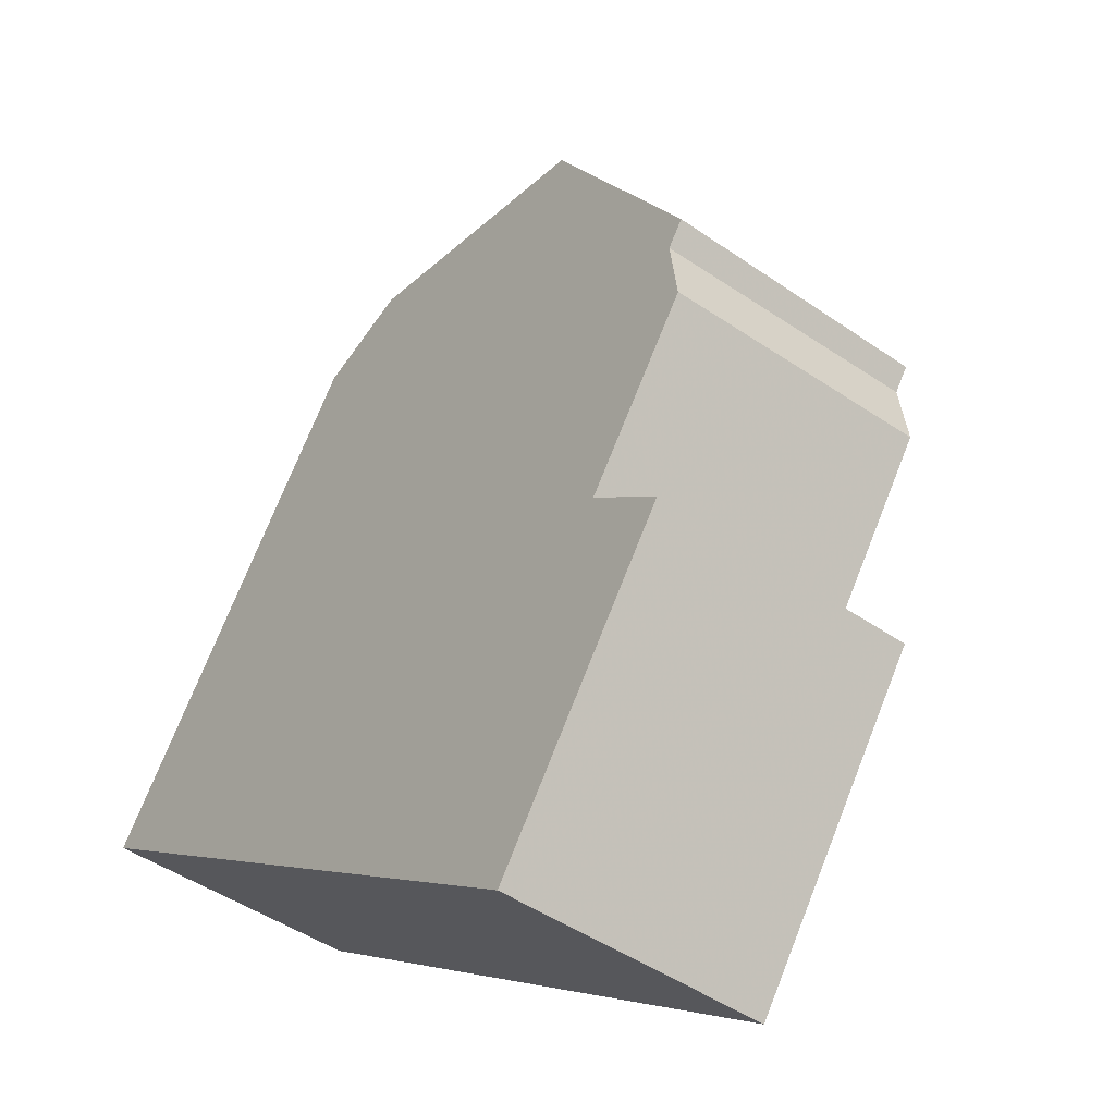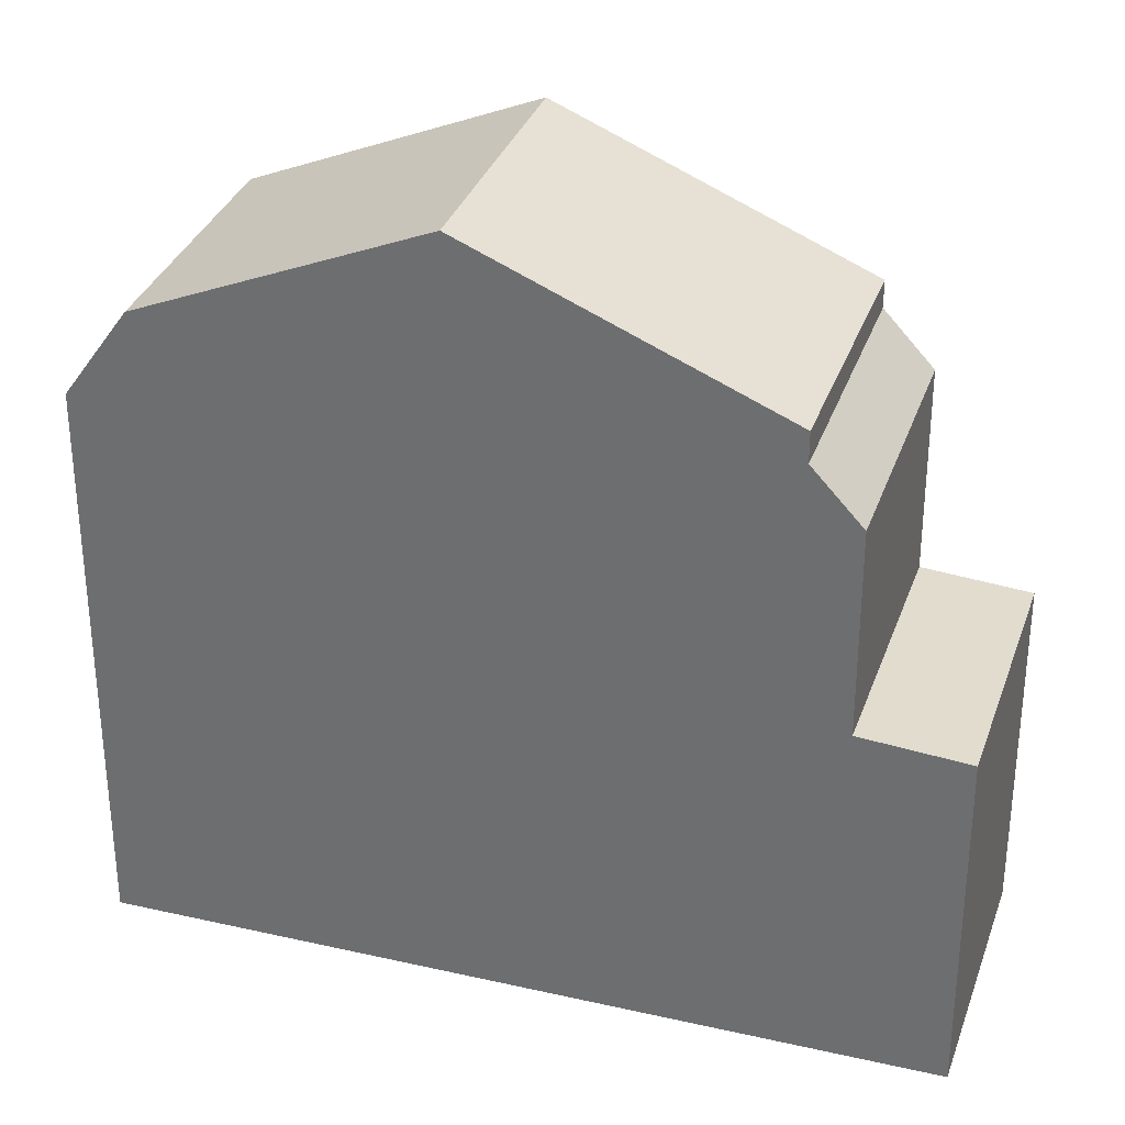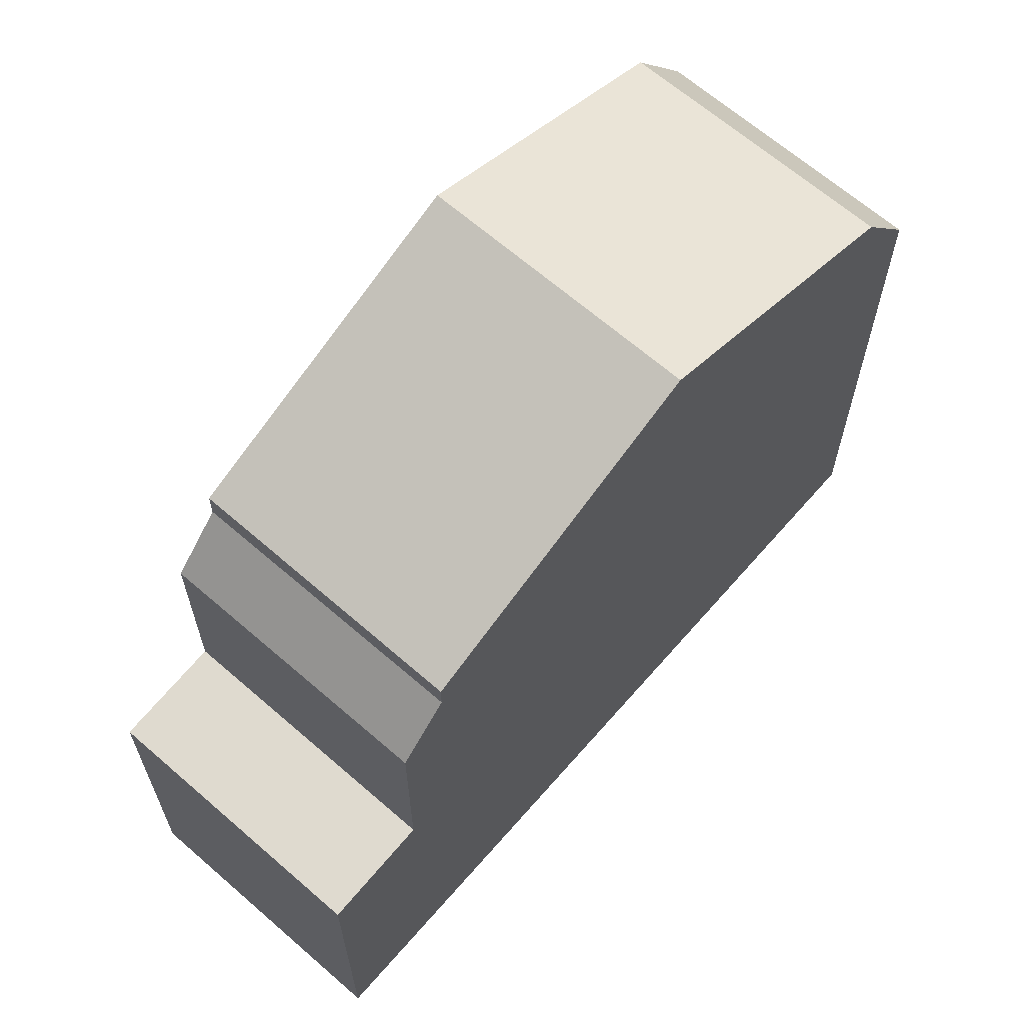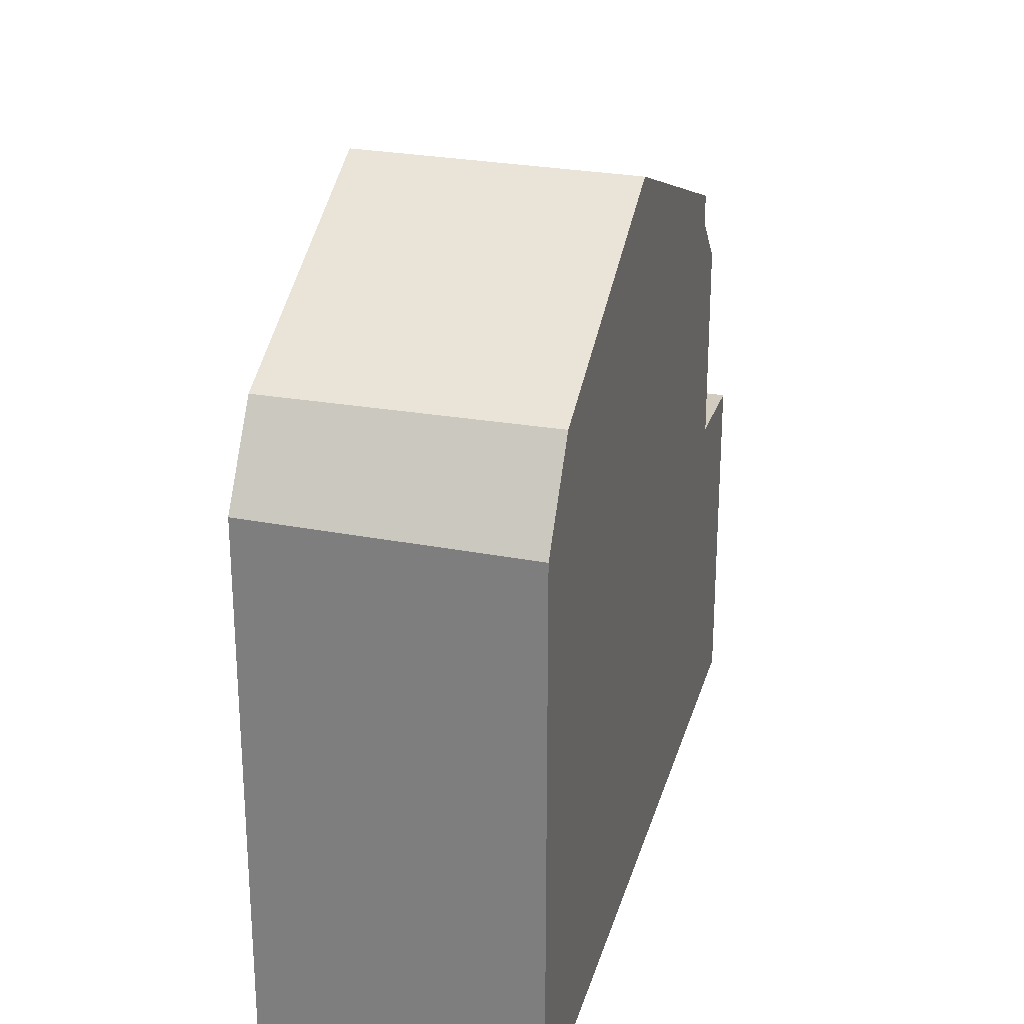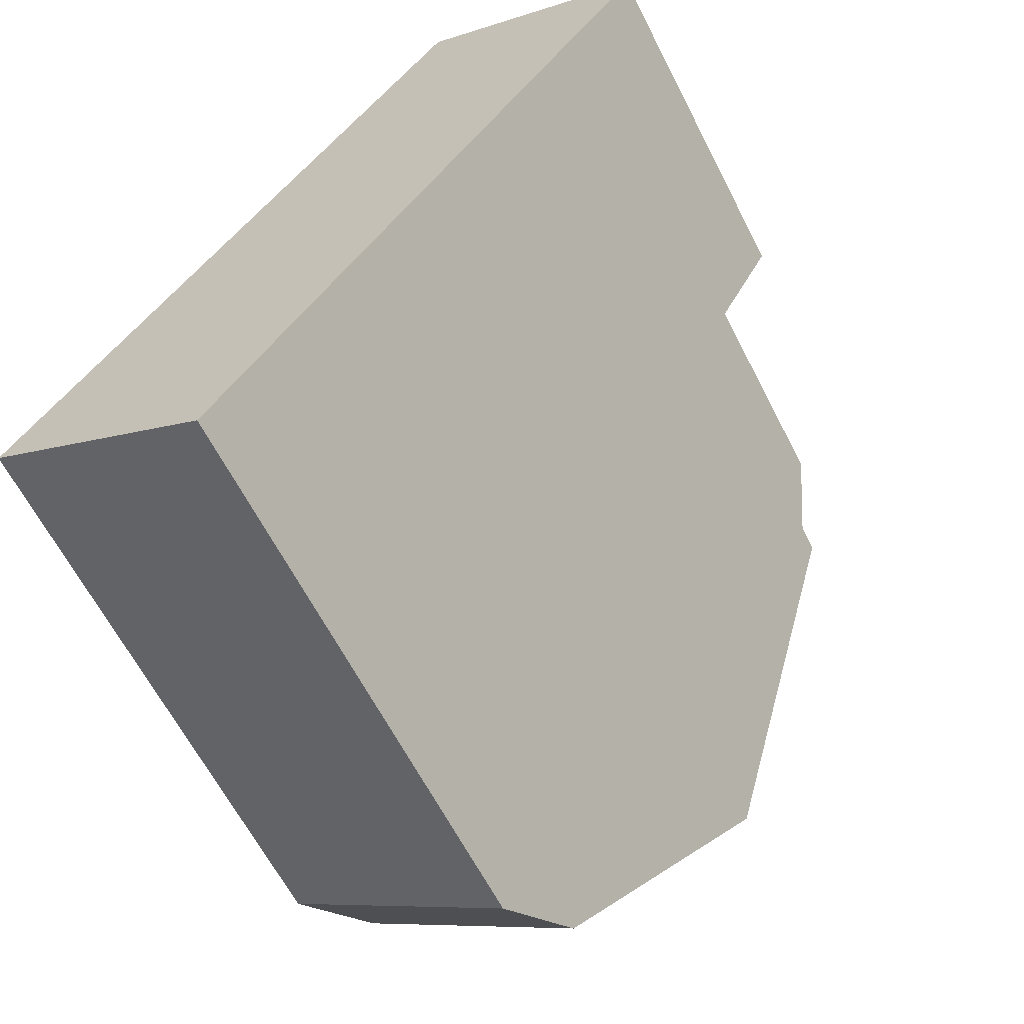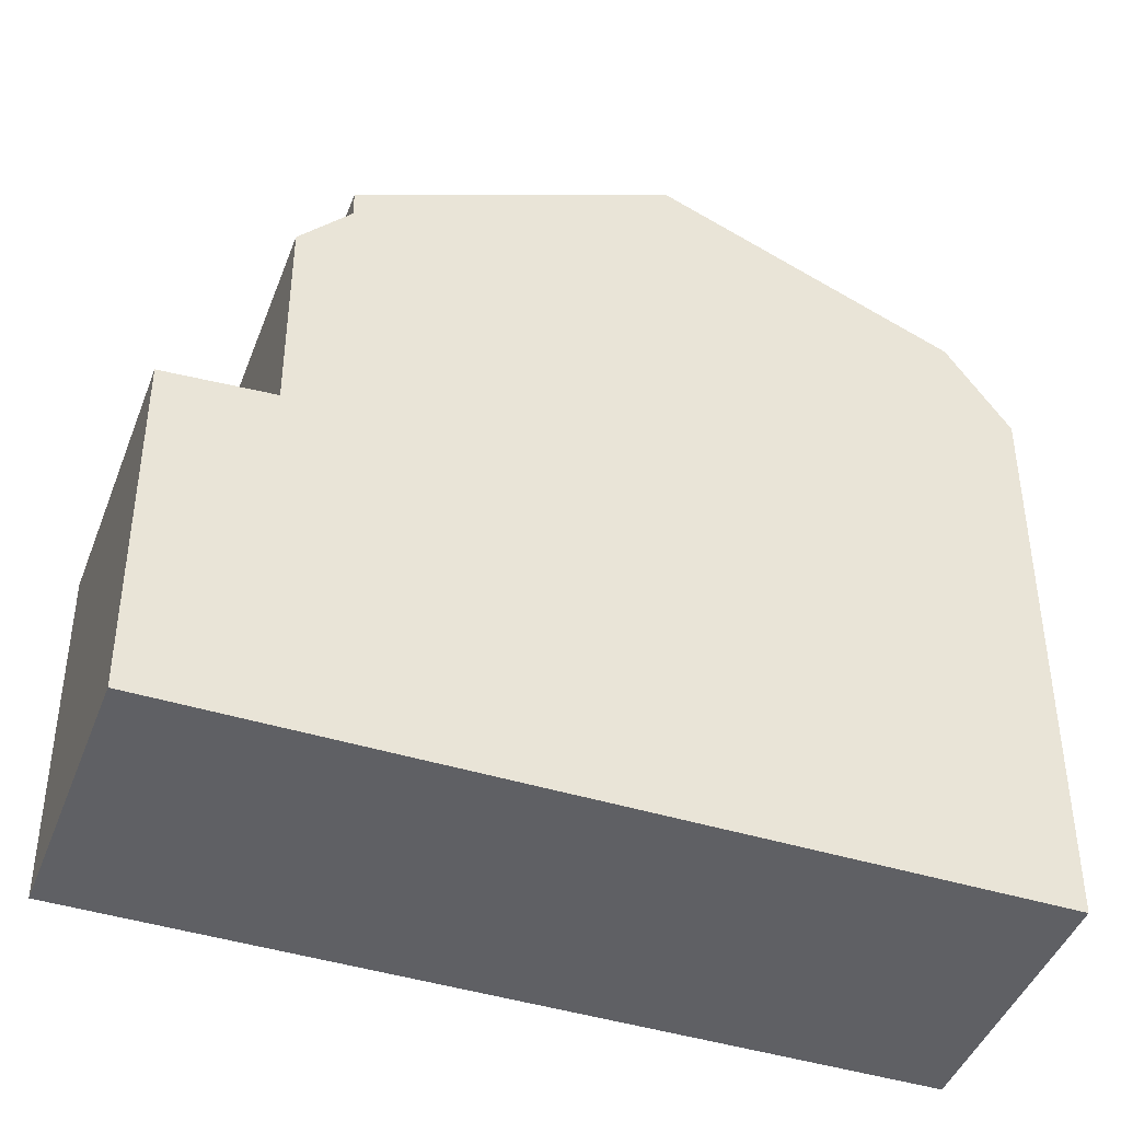
<metadata>
{"format":"obj","ext":"obj","renderer":"f3d","projection":"perspective","resolution":1024,"background":"white","views":[{"elev":73.1,"azim":-158.4,"up":"+Y"},{"elev":32.4,"azim":140.2,"up":"+Z"},{"elev":66.5,"azim":-106.3,"up":"+Z"},{"elev":27.6,"azim":47.3,"up":"+Z"},{"elev":-63.3,"azim":-152.9,"up":"+Y"},{"elev":-43.6,"azim":-77.5,"up":"+Z"}]}
</metadata>
<code>
v -518 -493.2 6.545
v -513.6 -490.4 6.518
v -509.7 -506.1 10.7
v -505.3 -503.3 10.61
v -513.2 -500.6 14.53
v -508.9 -497.8 14.5
v -515.9 -496.3 12.41
v -511.5 -493.6 12.42
v -508.9 -497.8 14.5
v -513.2 -500.6 14.53
v -516.4 -495.7 12.08
v -512 -492.9 12.05
v -510.3 -505.1 12.31
v -506 -502.3 12.29
v -516.9 -494.9 6.695
v -512.5 -492.1 6.669
v -512.5 -492.1 6.669
v -513.6 -490.4 6.518
v -516.2 -494.5 6.691
v -517.3 -492.8 6.541
v -517.9 -493.2 6.547
v -517.3 -492.8 6.543
v -513.6 -490.4 6.52
v -517.1 -492.7 6.542
v -517.1 -492.7 6.54
v -516.1 -494.4 6.69
v -512.5 -492.1 6.669
v -516.9 -494.9 6.695
v -512.5 -492.1 10.48
v -516.9 -494.9 10.56
v -512 -492.9 11.49
v -516.4 -495.7 11.57
v -506 -502.3 12.29
v -510.3 -505.1 12.31
v -516.9 -494.9 10.56
v -512.5 -492.1 10.48
v -508.9 -497.8 14.5
v -508.9 -497.8 14.5
v -512.5 -492.1 10.48
v -505.3 -503.3 10.61
v -506 -502.3 12.29
v -512.5 -492.1 10.48
v -512 -492.9 11.49
v -512 -492.9 12.05
v -511.5 -493.6 12.42
v -506 -502.3 12.29
v -512.5 -492.1 6.669
v -516.2 -494.5 6.691
v -516.2 -494.5 10.55
v -515.7 -495.3 11.55
v -516.2 -494.5 10.55
v -512.6 -500.2 14.52
v -512.6 -500.2 14.52
v -515.3 -495.9 12.41
v -509.7 -504.7 12.31
v -509.1 -505.7 10.68
v -509.7 -504.7 12.31
v -515.7 -495.3 12.07
v -513.6 -490.4 6.52
v -516.1 -494.4 6.69
v -516.1 -494.4 10.54
v -515.6 -495.2 11.55
v -516.1 -494.4 10.54
v -512.4 -500.1 14.52
v -512.4 -500.1 14.52
v -515.1 -495.8 12.41
v -509.5 -504.6 12.31
v -508.9 -505.6 10.68
v -509.5 -504.6 12.31
v -515.6 -495.2 12.07
v -515.7 -495.3 11.55
v -515.6 -495.2 11.55
v -512 -492.9 12.05
v -512 -492.9 12.05
v -515.6 -495.2 12.07
v -515.7 -495.3 12.07
v -516.4 -495.7 11.57
v -512 -492.9 11.49
v -512 -492.9 11.49
v -516.4 -495.7 12.08
v -509.1 -505.7 10.69
v -508.9 -505.6 10.69
v -509.7 -506.1 10.71
v -505.3 -503.3 10.62
v -505.3 -503.3 10.62
v -517.3 -492.8 6.541
v -518 -493.2 6.545
v -518 -493.2 0
v -517.3 -492.8 8.882e-16
v -513.6 -490.4 6.52
v -513.6 -490.4 6.518
v -513.6 -490.4 8.882e-16
v -513.6 -490.4 0
v -509.7 -506.1 10.71
v -509.7 -506.1 10.7
v -509.7 -506.1 0
v -509.7 -506.1 1.776e-15
v -505.3 -503.3 10.61
v -505.3 -503.3 10.61
v -505.3 -503.3 0
v -505.3 -503.3 1.776e-15
v -515.9 -496.3 12.41
v -513.2 -500.6 14.53
v -513.2 -500.6 1.776e-15
v -515.9 -496.3 0
v -516.4 -495.7 12.08
v -515.9 -496.3 12.41
v -515.9 -496.3 0
v -516.4 -495.7 -1.776e-15
v -508.9 -497.8 14.5
v -511.5 -493.6 12.42
v -511.5 -493.6 0
v -508.9 -497.8 1.776e-15
v -506 -502.3 12.29
v -508.9 -497.8 14.5
v -508.9 -497.8 1.776e-15
v -506 -502.3 0
v -505.3 -503.3 10.62
v -506 -502.3 12.29
v -506 -502.3 0
v -505.3 -503.3 -1.776e-15
v -517.9 -493.2 6.547
v -516.9 -494.9 6.695
v -516.9 -494.9 -8.882e-16
v -517.9 -493.2 0
v -513.6 -490.4 6.518
v -513.6 -490.4 6.518
v -513.6 -490.4 0
v -513.6 -490.4 8.882e-16
v -517.1 -492.7 6.54
v -517.3 -492.8 6.541
v -517.3 -492.8 8.882e-16
v -517.1 -492.7 0
v -518 -493.2 6.545
v -517.9 -493.2 6.547
v -517.9 -493.2 0
v -518 -493.2 0
v -513.6 -490.4 6.518
v -517.1 -492.7 6.54
v -517.1 -492.7 0
v -513.6 -490.4 0
v -513.2 -500.6 14.53
v -510.3 -505.1 12.31
v -510.3 -505.1 -1.776e-15
v -513.2 -500.6 1.776e-15
v -512 -492.9 11.49
v -512.5 -492.1 10.48
v -512.5 -492.1 0
v -512 -492.9 -1.776e-15
v -508.9 -505.6 10.68
v -505.3 -503.3 10.61
v -505.3 -503.3 1.776e-15
v -508.9 -505.6 0
v -509.7 -506.1 10.7
v -509.1 -505.7 10.68
v -509.1 -505.7 1.776e-15
v -509.7 -506.1 0
v -512.5 -492.1 6.669
v -513.6 -490.4 6.52
v -513.6 -490.4 0
v -512.5 -492.1 0
v -509.1 -505.7 10.68
v -508.9 -505.6 10.68
v -508.9 -505.6 0
v -509.1 -505.7 1.776e-15
v -511.5 -493.6 12.42
v -512 -492.9 12.05
v -512 -492.9 0
v -511.5 -493.6 0
v -516.9 -494.9 10.56
v -516.4 -495.7 11.57
v -516.4 -495.7 0
v -516.9 -494.9 0
v -510.3 -505.1 12.31
v -509.7 -506.1 10.71
v -509.7 -506.1 1.776e-15
v -510.3 -505.1 -1.776e-15
v -505.3 -503.3 10.61
v -505.3 -503.3 10.62
v -505.3 -503.3 -1.776e-15
v -505.3 -503.3 0
v -509.7 -506.1 0
v -518 -493.2 0
v -513.6 -490.4 0
v -505.3 -503.3 0
f 85 4 40 84
f 44 12 31 43
f 52 5 7 54
f 55 34 10 53
f 59 16 17 23
f 24 23 17 26
f 22 19 15 21
f 21 1 20 22
f 25 18 23 24
f 24 22 20 25
f 26 19 22 24
f 42 29 27 47
f 84 40 68 82
f 70 44 43 62
f 45 8 6 37
f 38 9 33 46
f 61 42 47 60
f 48 28 30 49
f 64 52 54 66
f 67 55 53 65
f 81 56 3 83
f 50 32 11 58
f 23 18 2 59
f 60 48 49 61
f 66 45 37 64
f 65 38 46 67
f 82 68 56 81
f 62 50 58 70
f 71 51 63 72
f 73 8 45 74
f 75 66 54 76
f 77 35 51 71
f 74 45 66 75
f 78 39 36 79
f 76 54 7 80
f 72 63 39 78
f 81 57 69 82
f 83 13 57 81
f 84 41 14 85
f 82 69 41 84
f 87 88 89 86
f 91 92 93 90
f 95 96 97 94
f 99 100 101 98
f 103 104 105 102
f 107 108 109 106
f 111 112 113 110
f 115 116 117 114
f 119 120 121 118
f 123 124 125 122
f 127 128 129 126
f 131 132 133 130
f 135 136 137 134
f 139 140 141 138
f 143 144 145 142
f 147 148 149 146
f 151 152 153 150
f 155 156 157 154
f 159 160 161 158
f 163 164 165 162
f 167 168 169 166
f 171 172 173 170
f 175 176 177 174
f 179 180 181 178
f 183 184 185 182

</code>
